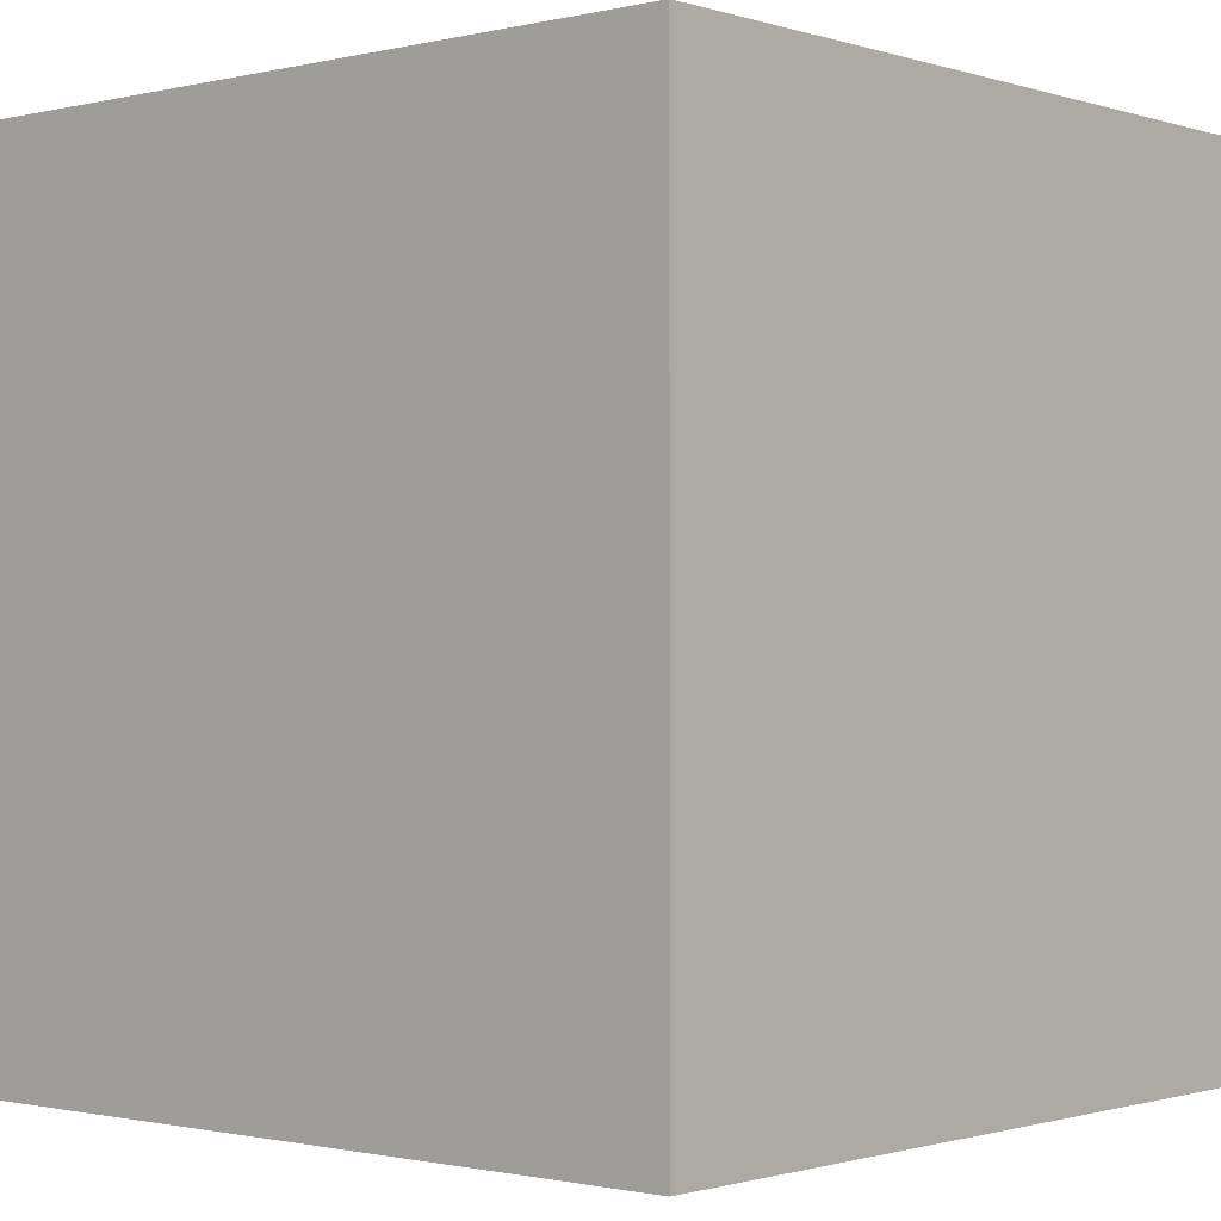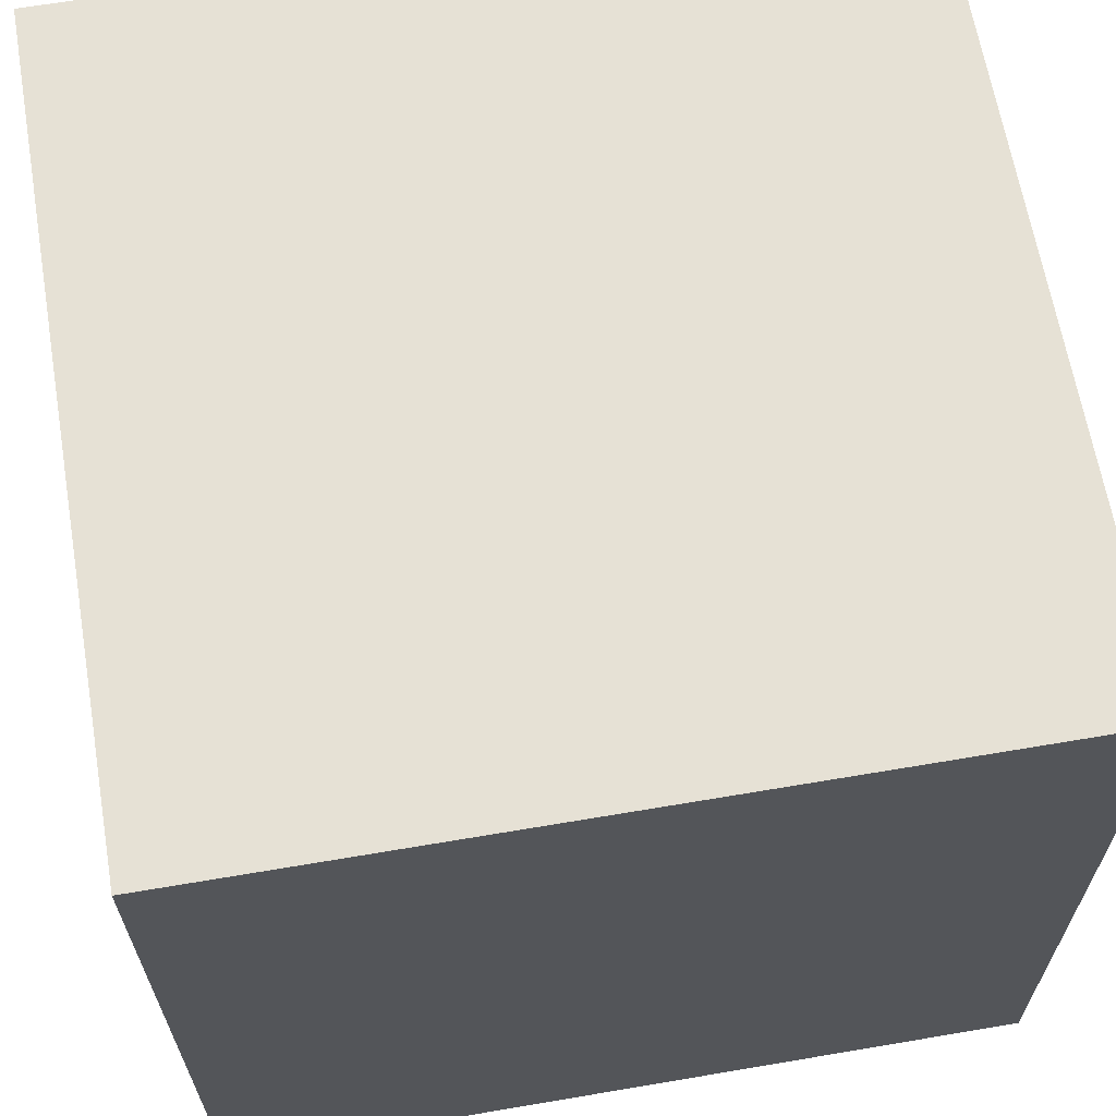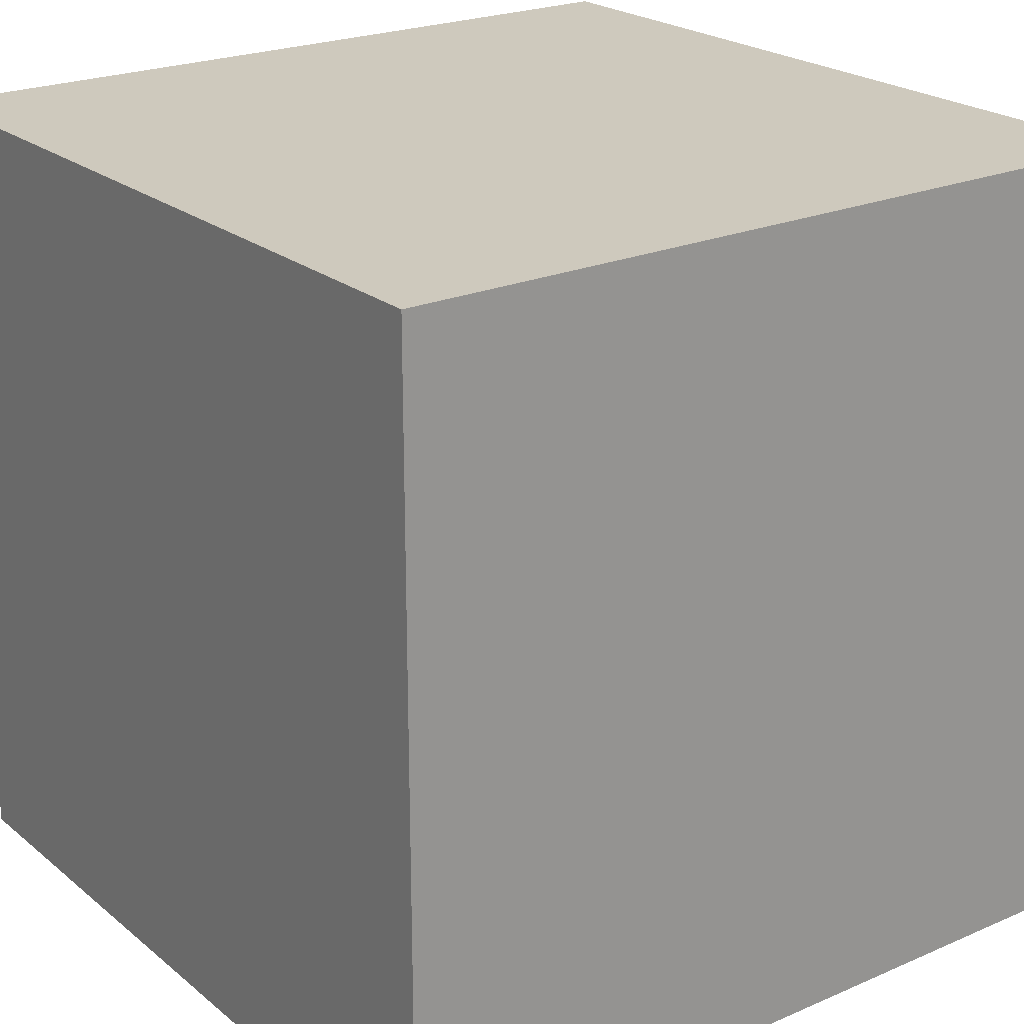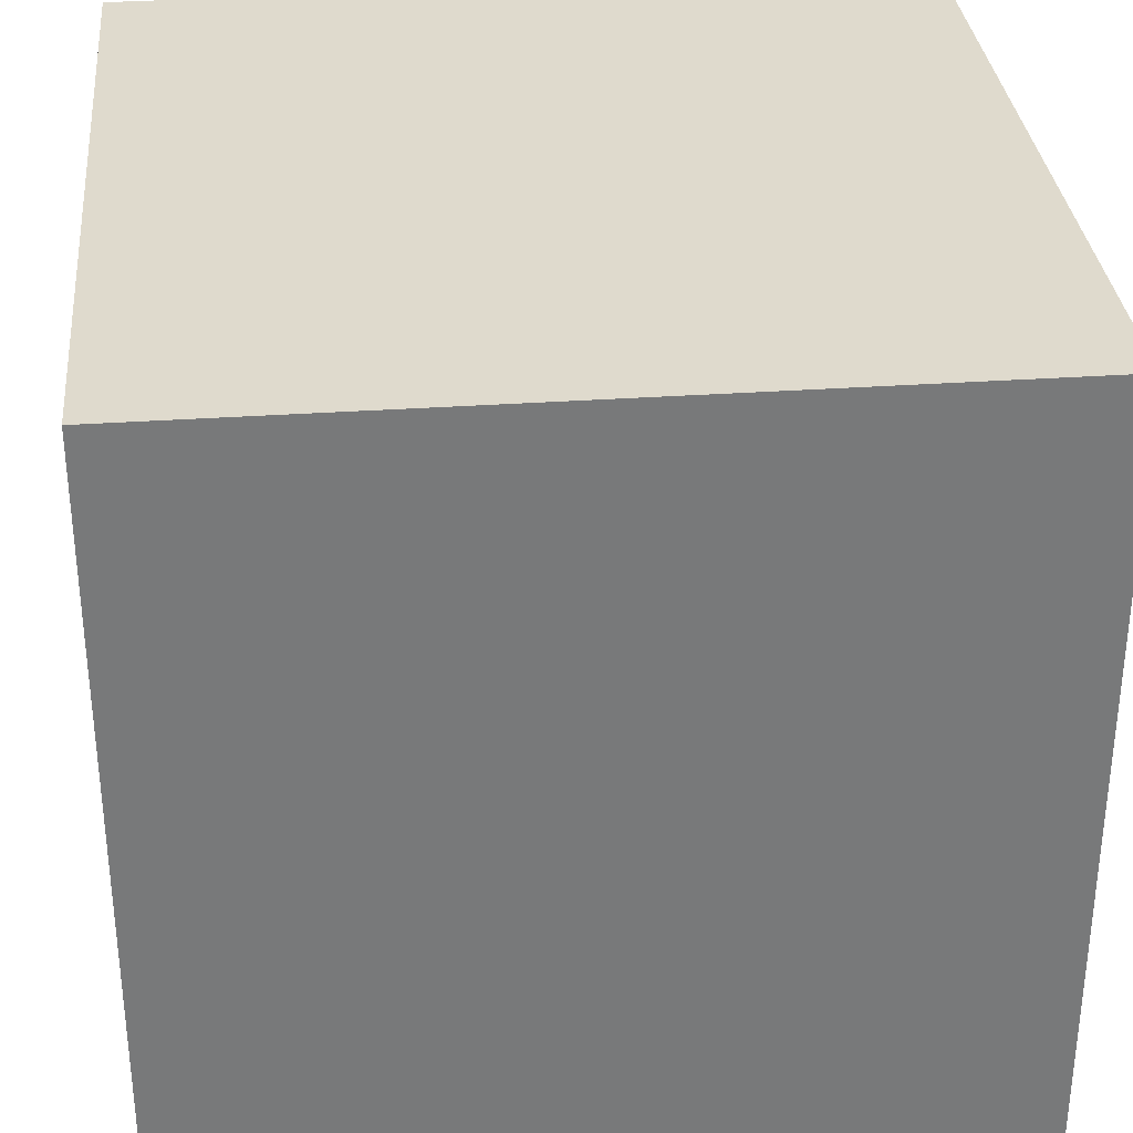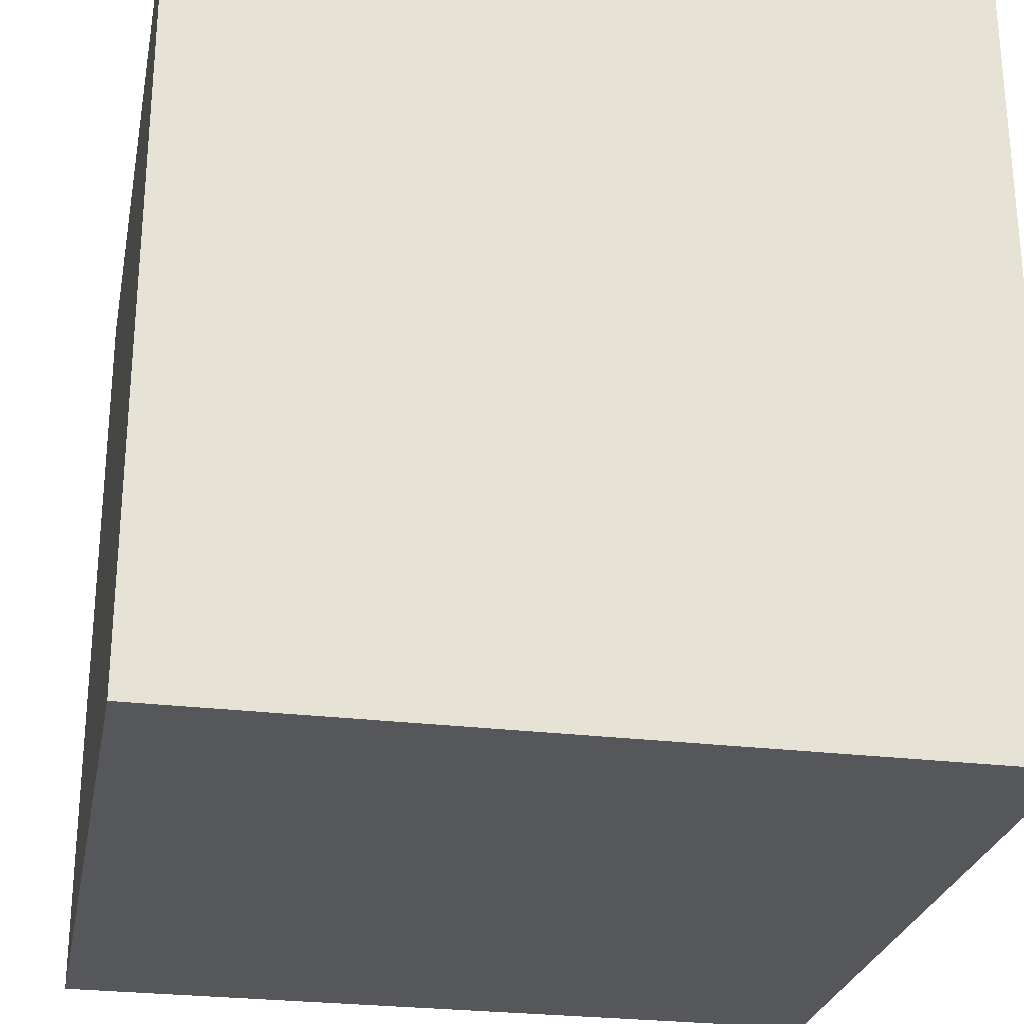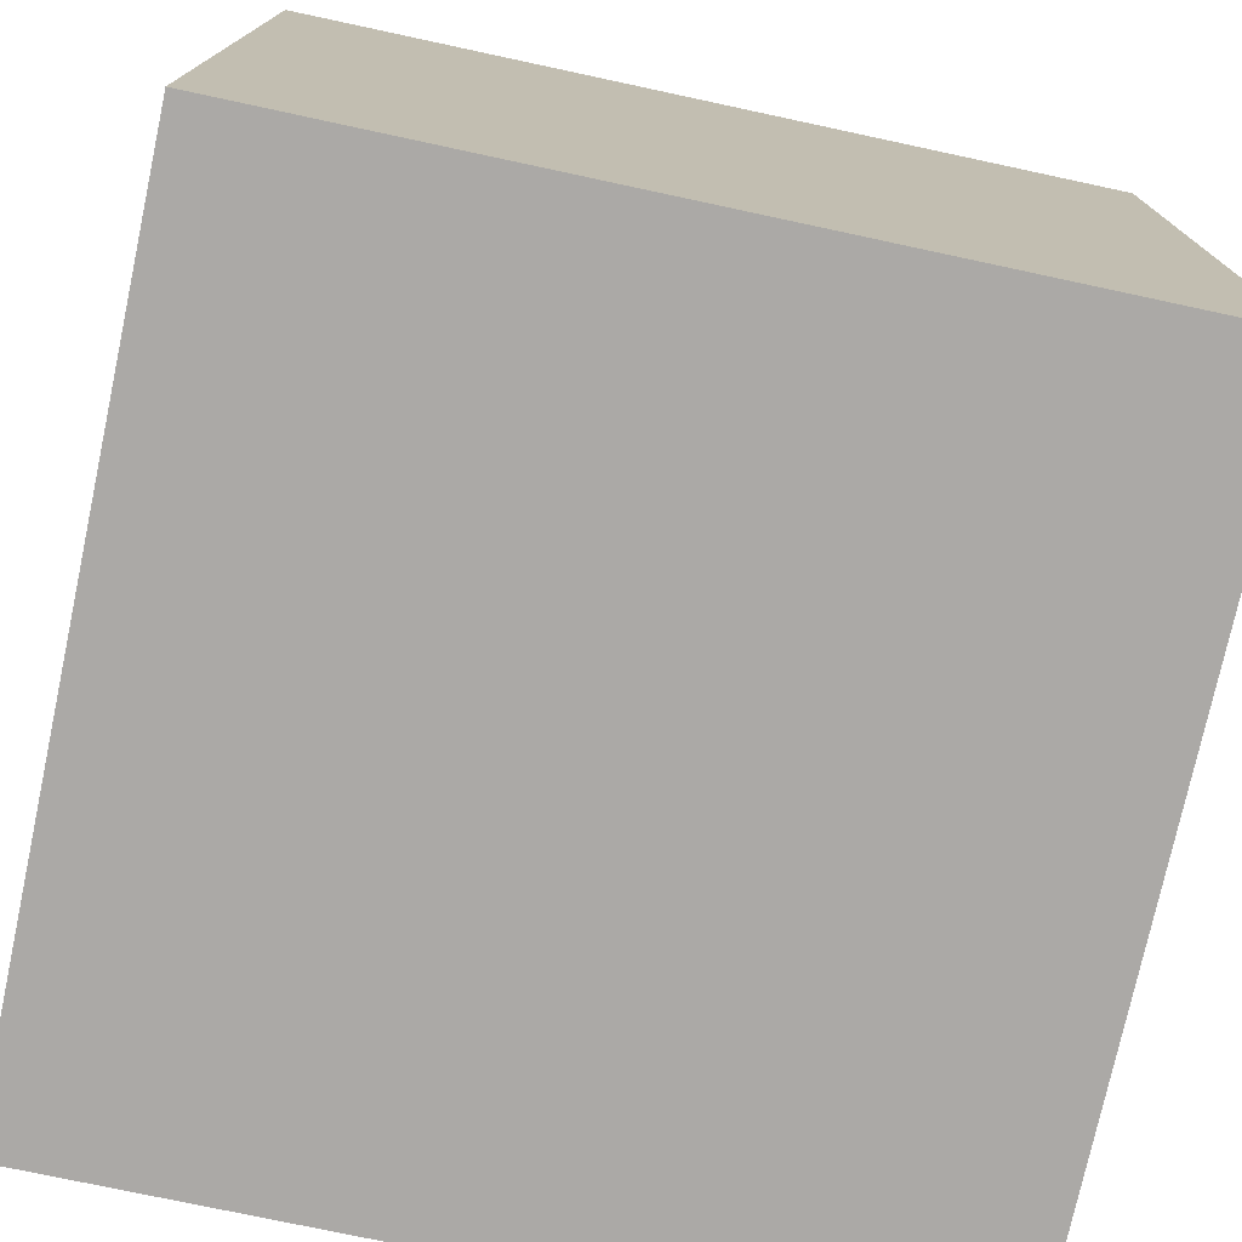
<metadata>
{"format":"obj","ext":"obj","renderer":"f3d","projection":"perspective","resolution":1024,"background":"white","views":[{"elev":-1.0,"azim":-139.0,"up":"+Z"},{"elev":64.8,"azim":-99.7,"up":"+Y"},{"elev":22.7,"azim":-126.5,"up":"+Y"},{"elev":32.7,"azim":-5.5,"up":"+Z"},{"elev":-26.6,"azim":-10.9,"up":"+Y"},{"elev":-75.6,"azim":-102.1,"up":"+Z"}]}
</metadata>
<code>
o Cube.001
v -1 -1 1
v -1 1 1
v -1 -1 -1
v -1 1 -1
v 1 -1 1
v 1 1 1
v 1 -1 -1
v 1 1 -1
f 1 2 4 3
f 3 4 8 7
f 7 8 6 5
f 5 6 2 1
f 3 7 5 1
f 8 4 2 6

</code>
